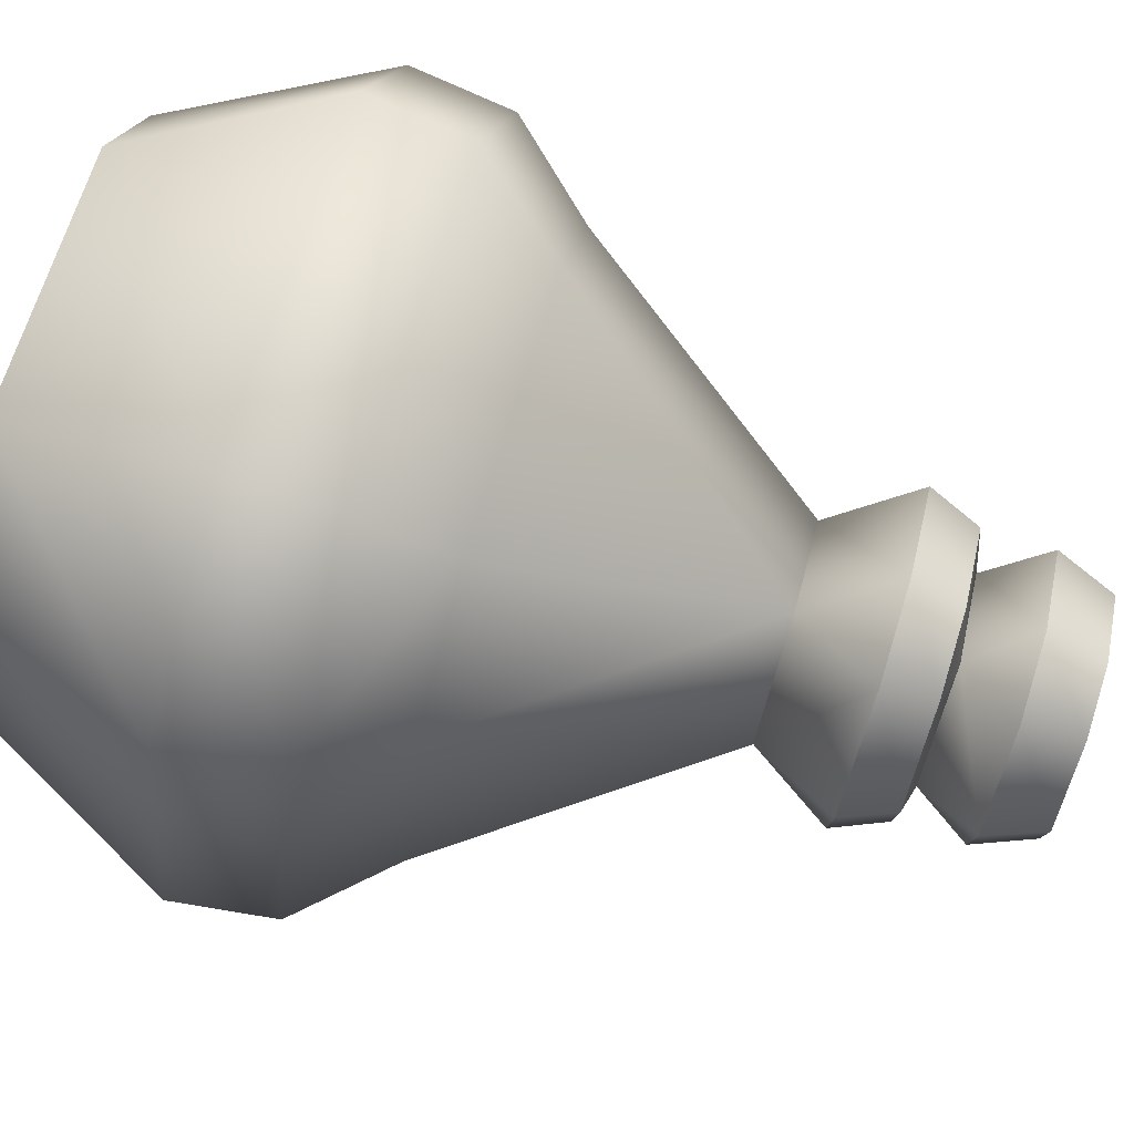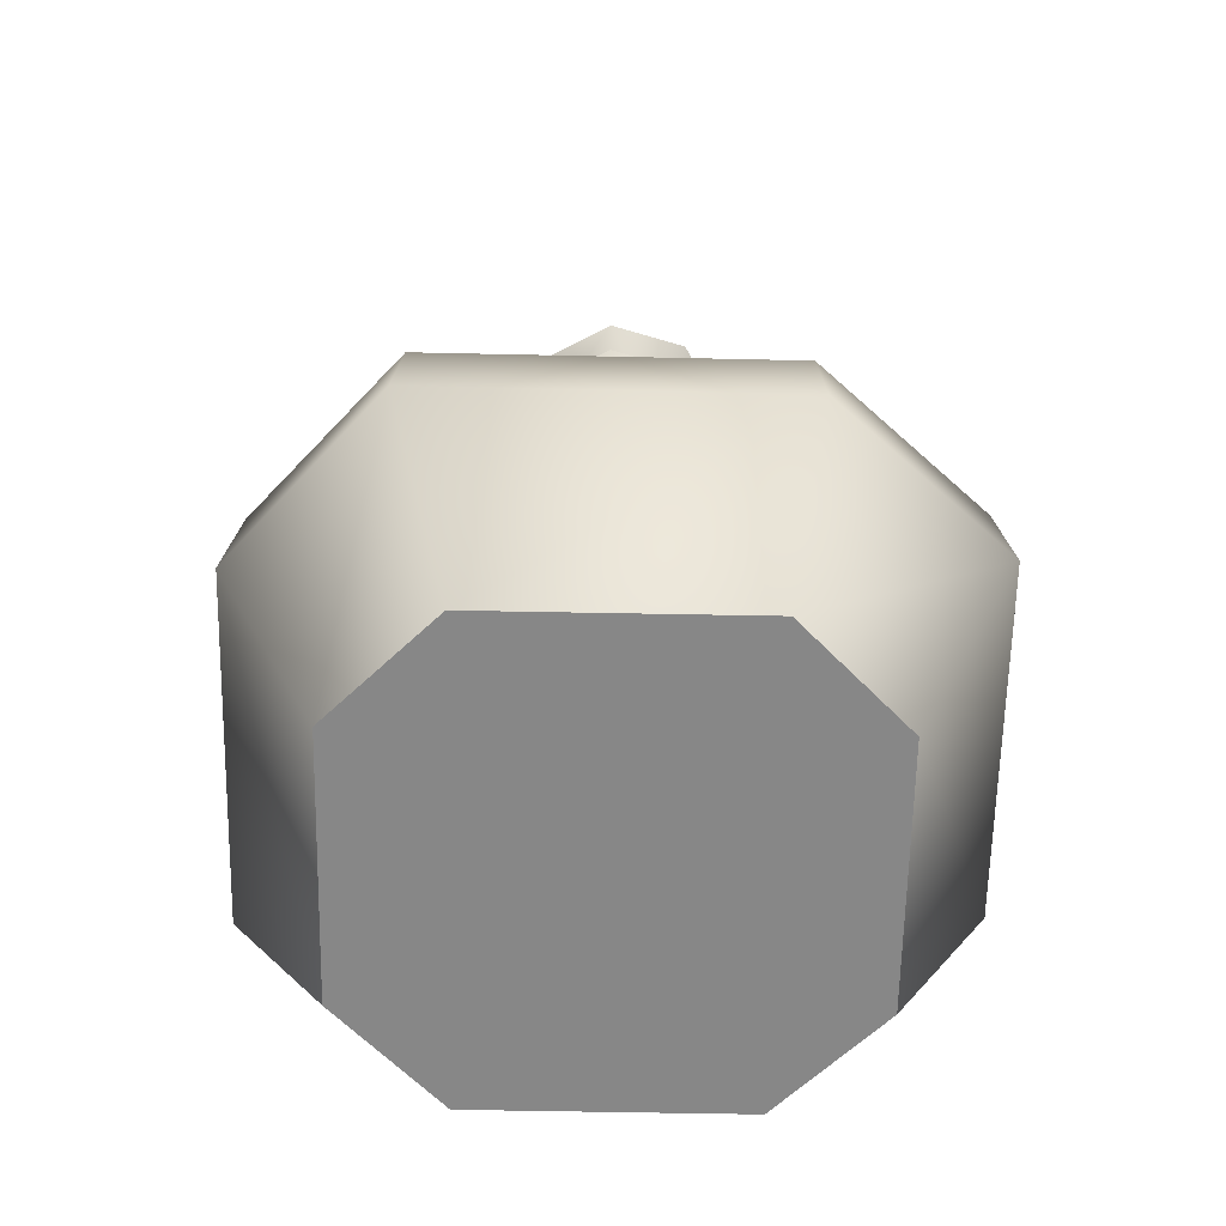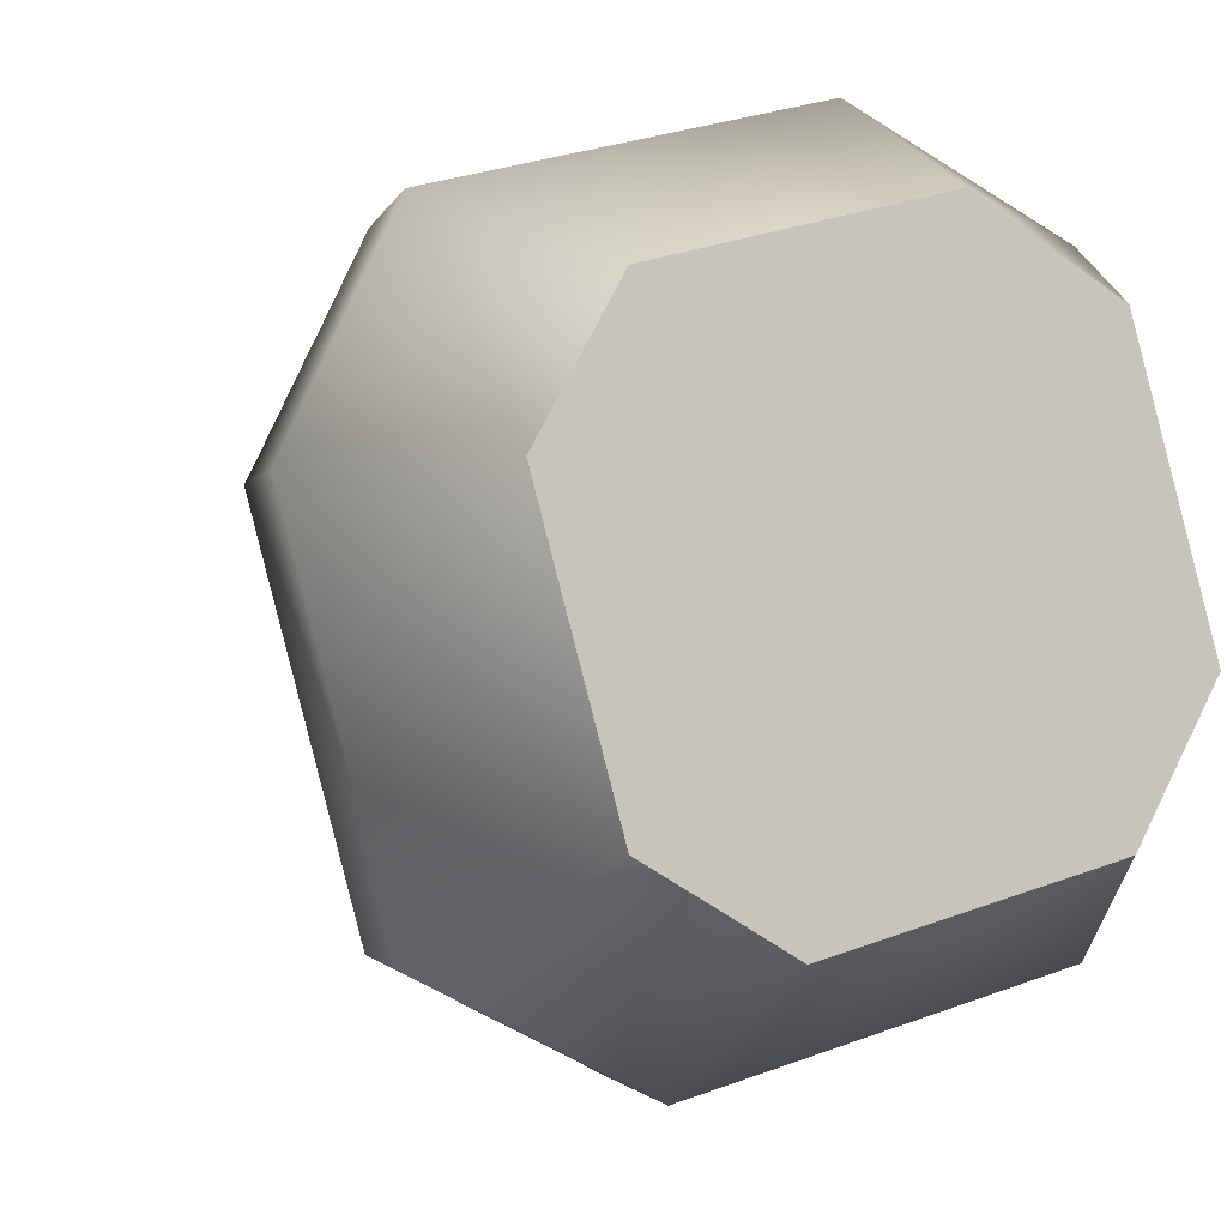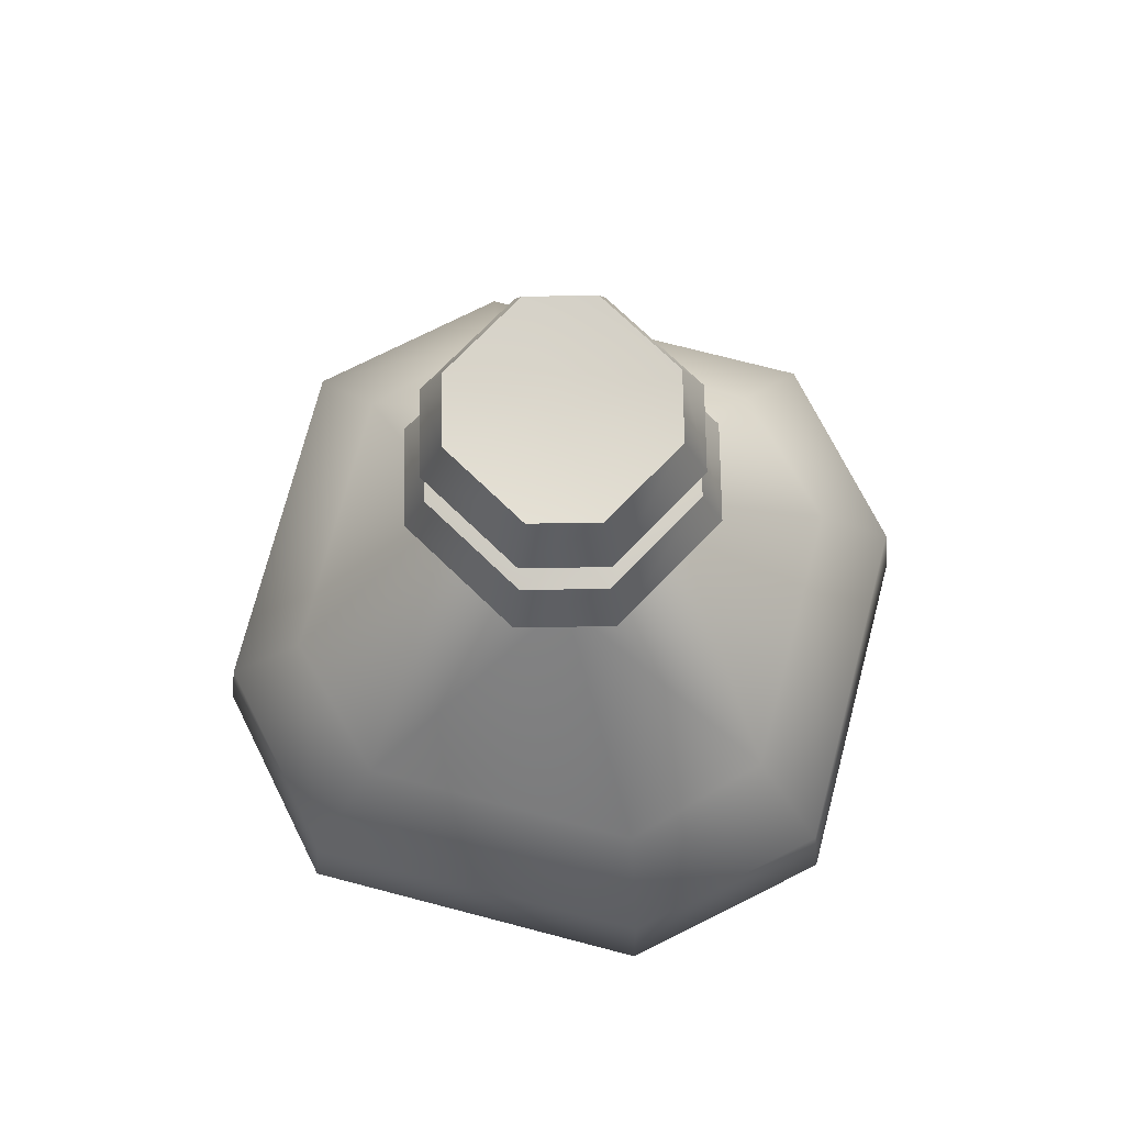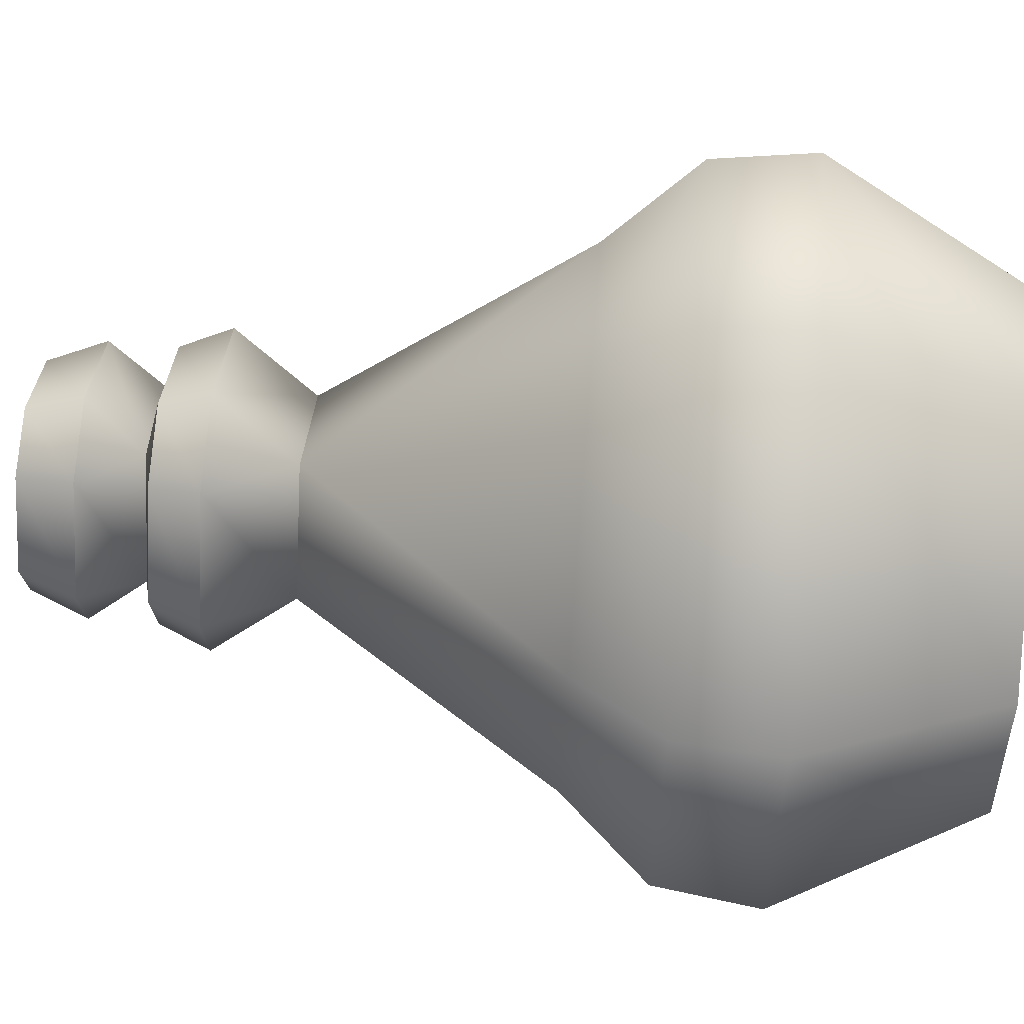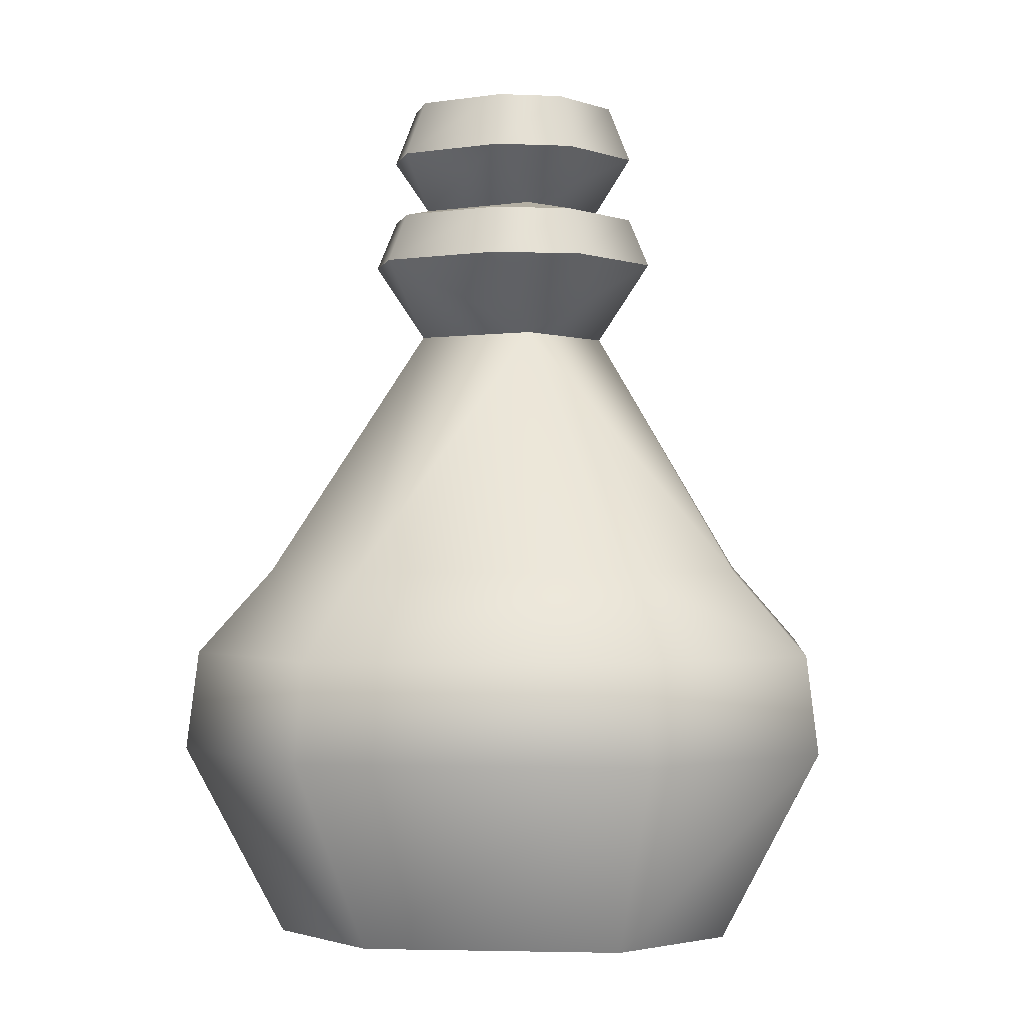
<metadata>
{"format":"obj","ext":"obj","renderer":"f3d","projection":"perspective","resolution":1024,"background":"white","views":[{"elev":79.9,"azim":106.7,"up":"+Z"},{"elev":-62.4,"azim":73.1,"up":"+Y"},{"elev":-4.2,"azim":-24.1,"up":"+Z"},{"elev":72.9,"azim":-91.0,"up":"+Y"},{"elev":73.9,"azim":-85.4,"up":"+Z"},{"elev":-0.3,"azim":169.3,"up":"+Y"}]}
</metadata>
<code>
o bottle_C_green
v -0.201 0.3893 0.201
v -0.201 0.3893 -0.201
v 0.201 0.3893 0.201
v 0.201 0.3893 -0.201
v -0.2765 0.3893 0.06584
v -0.06584 0.3893 -0.2765
v 0.2765 0.3893 -0.06584
v 0.06584 0.3893 0.2765
v -0 1e-06 0
v -0 0.6485 -0.101
v 0.101 0.6485 0
v -0.101 0.6485 0
v -0 0.6485 0.101
v -0.04084 0.8486 -0.1264
v -0 0.791 -0.09571
v -0.09571 0.791 0
v -0 0.791 0.09571
v 0.09571 0.791 0
v -0.1264 0.8486 -0.04084
v -0.1264 0.8486 0.04084
v -0.04084 0.8486 0.1264
v 0.04084 0.8486 0.1264
v 0.1264 0.8486 0.04084
v 0.1264 0.8486 -0.04084
v 0.04084 0.8486 -0.1264
v -0 0.8926 0
v 0.1044 0.9062 -0.03371
v 0.03372 0.9062 -0.1044
v 0.1044 0.9062 0.03372
v 0.03372 0.9062 0.1044
v -0.03372 0.9062 0.1044
v -0.1044 0.9062 0.03372
v -0.1044 0.9062 -0.03371
v -0.03372 0.9062 -0.1044
v 0.04736 0.73 -0.1466
v 0.04072 0.781 -0.126
v 0.126 0.781 -0.04072
v 0.1466 0.73 -0.04736
v 0.1466 0.73 0.04736
v 0.126 0.781 0.04072
v 0.04072 0.781 0.126
v 0.04736 0.73 0.1466
v -0.04736 0.73 0.1466
v -0.04072 0.781 0.126
v -0.126 0.781 0.04072
v -0.1466 0.73 0.04736
v -0.1466 0.73 -0.04736
v -0.126 0.781 -0.04072
v -0.04072 0.781 -0.126
v -0.04736 0.73 -0.1466
v -0.1918 1e-06 0.1918
v -0.1918 1e-06 -0.1918
v 0.1918 1e-06 0.1918
v 0.1918 1e-06 -0.1918
v -0.2638 1e-06 0.06282
v -0.06282 1e-06 -0.2638
v 0.2638 1e-06 -0.06282
v 0.06282 1e-06 0.2638
v -0.2724 0.2001 0.2724
v -0.2625 0.3012 0.2625
v -0.2625 0.3012 -0.2625
v -0.2724 0.2001 -0.2724
v 0.2625 0.3012 -0.2625
v 0.2724 0.2001 -0.2724
v 0.2625 0.3012 0.2625
v 0.2724 0.2001 0.2724
v -0.3551 0.3023 0.07055
v -0.3685 0.1996 0.07086
v -0.07055 0.3023 -0.3551
v -0.07086 0.1996 -0.3685
v 0.3551 0.3023 -0.07055
v 0.3685 0.1996 -0.07086
v 0.07055 0.3023 0.3551
v 0.07086 0.1996 0.3685
f 5 2 61 67
f 53 9 57
f 72 66 53 57
f 57 54 64 72
f 55 51 59 68
f 65 3 8 73
f 51 9 58
f 52 55 68 62
f 52 56 9
f 58 53 66 74
f 63 4 7 71
f 54 9 56
f 54 56 70 64
f 54 57 9
f 74 59 51 58
f 6 4 63 69
f 52 9 55
f 58 9 53
f 10 4 6
f 7 3 65 71
f 61 2 6 69
f 16 15 49 48
f 18 17 41 40
f 2 5 12
f 5 1 12
f 60 1 5 67
f 13 12 1
f 12 13 43 46
f 17 44 41
f 11 3 7
f 8 13 1
f 13 42 43
f 18 40 37
f 20 21 31 32
f 16 48 45
f 12 46 47
f 42 13 11 39
f 11 38 39
f 10 12 47 50
f 8 3 13
f 11 13 3
f 7 4 11
f 10 11 4
f 6 2 10
f 12 10 2
f 15 36 49
f 17 16 45 44
f 18 24 23
f 10 50 35
f 17 22 21
f 16 20 19
f 15 14 25
f 18 15 25 24
f 17 18 23 22
f 16 17 21 20
f 15 16 19 14
f 22 23 29 30
f 24 25 28 27
f 25 14 34 28
f 19 20 32 33
f 21 22 30 31
f 23 24 27 29
f 14 19 33 34
f 26 27 28
f 26 29 27
f 26 30 29
f 26 31 30
f 26 32 31
f 26 33 32
f 26 34 33
f 26 28 34
f 15 18 37 36
f 36 37 38 35
f 40 41 42 39
f 44 45 46 43
f 48 49 50 47
f 49 36 35 50
f 37 40 39 38
f 45 48 47 46
f 41 44 43 42
f 38 11 10 35
f 55 9 51
f 56 52 62 70
f 60 67 68 59
f 62 68 67 61
f 61 69 70 62
f 64 70 69 63
f 63 71 72 64
f 66 72 71 65
f 65 73 74 66
f 59 74 73 60
f 8 1 60 73

</code>
